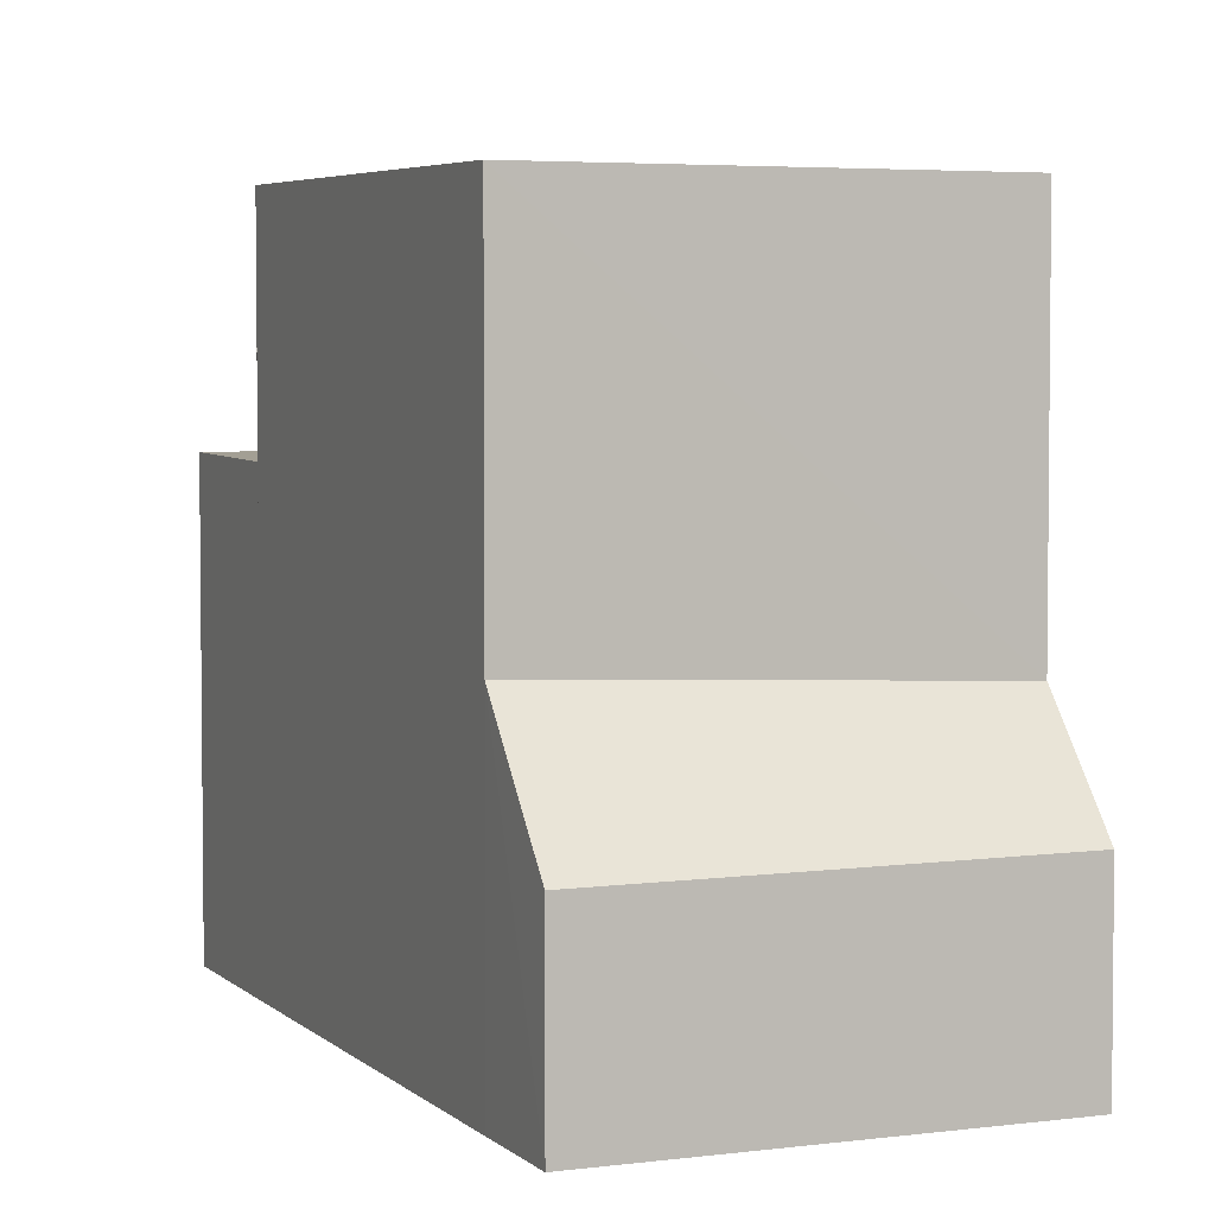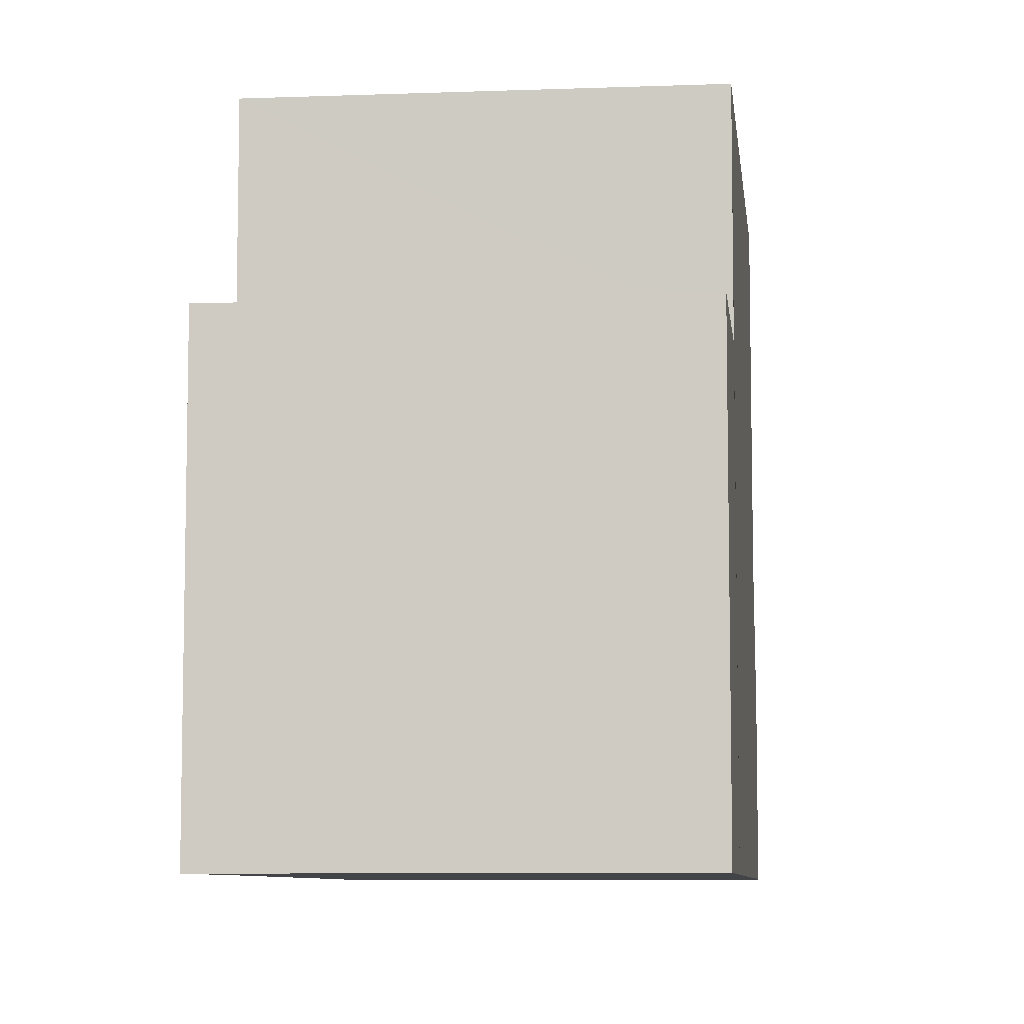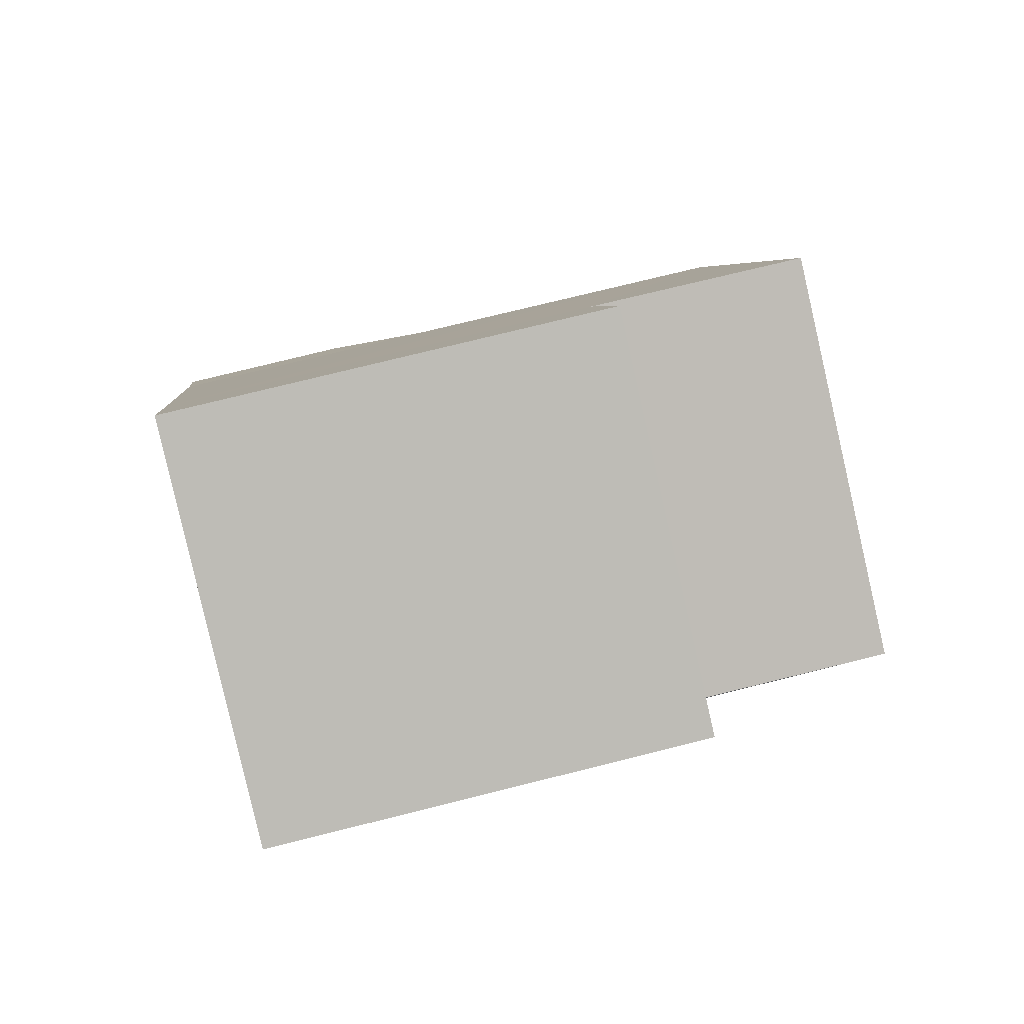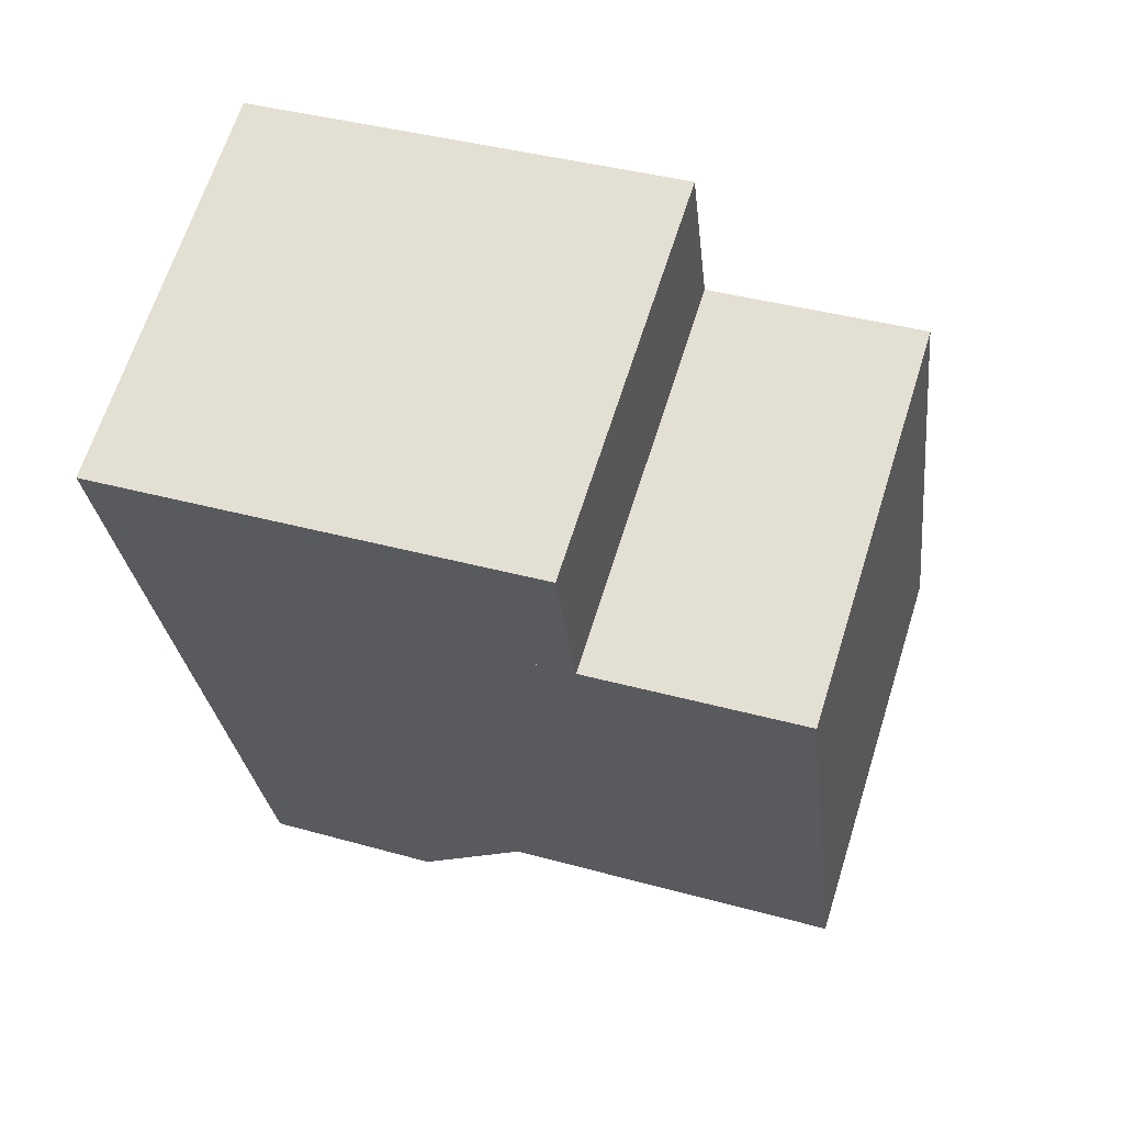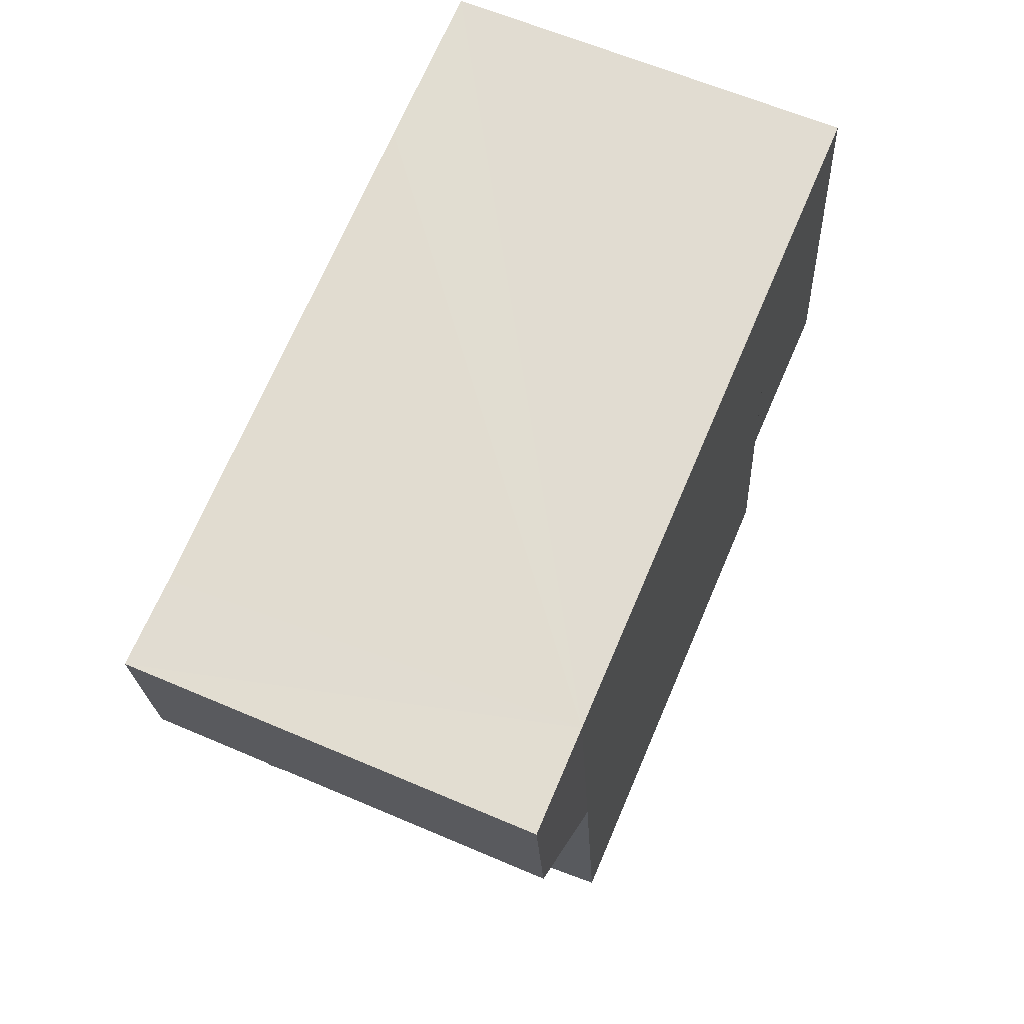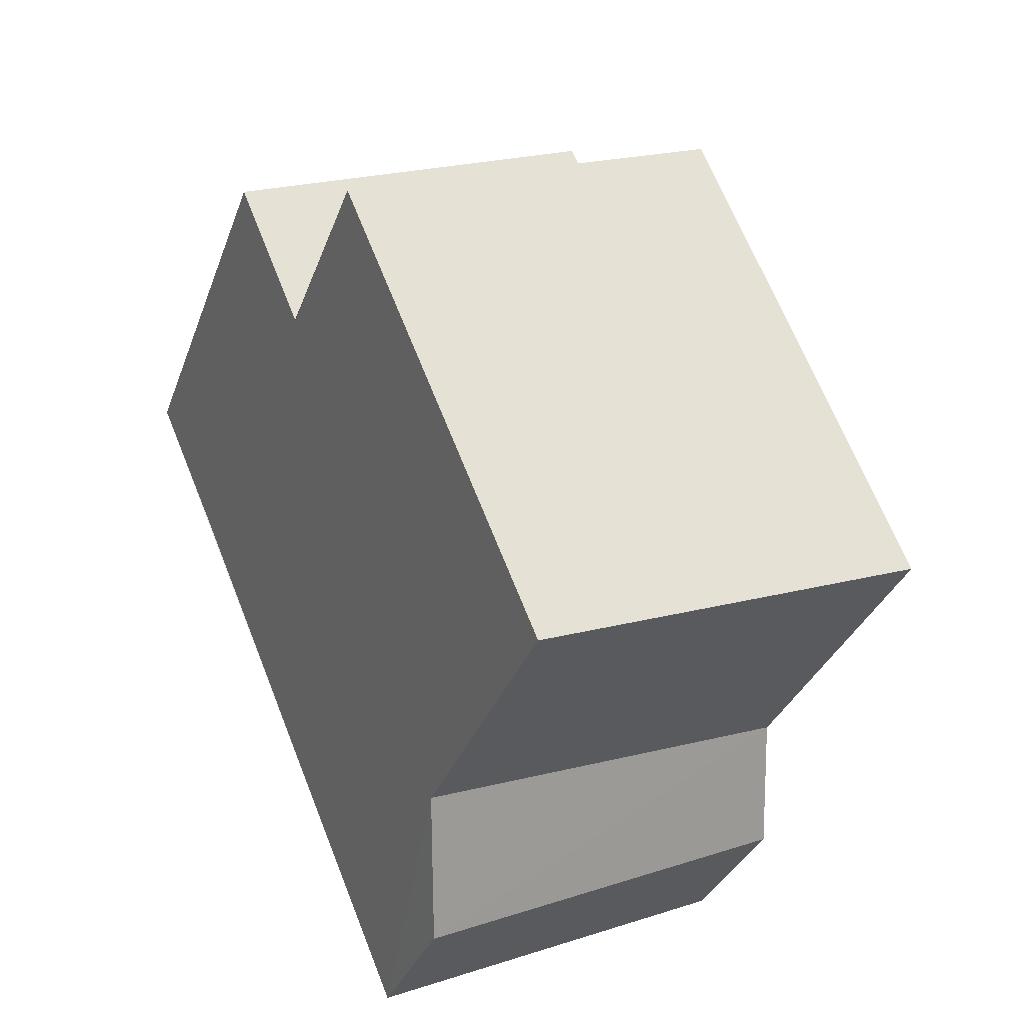
<metadata>
{"format":"obj","ext":"obj","renderer":"f3d","projection":"perspective","resolution":1024,"background":"white","views":[{"elev":4.1,"azim":0.2,"up":"+Z"},{"elev":-7.9,"azim":-150.6,"up":"+Z"},{"elev":73.1,"azim":-104.1,"up":"+Y"},{"elev":40.0,"azim":-71.3,"up":"+Y"},{"elev":-21.9,"azim":-177.3,"up":"+Y"},{"elev":-32.9,"azim":-18.2,"up":"+Y"}]}
</metadata>
<code>
v 8.486e+04 4.463e+05 0.436
v 8.486e+04 4.463e+05 0.436
v 8.486e+04 4.463e+05 0.436
v 8.486e+04 4.463e+05 0.436
v 8.486e+04 4.463e+05 0.436
v 8.487e+04 4.463e+05 0.436
v 8.487e+04 4.463e+05 0.436
v 8.486e+04 4.463e+05 0.436
v 8.486e+04 4.463e+05 2.794
v 8.487e+04 4.463e+05 2.823
v 8.487e+04 4.463e+05 4.228
v 8.486e+04 4.463e+05 6.184
v 8.486e+04 4.463e+05 6.172
v 8.486e+04 4.463e+05 6.117
v 8.486e+04 4.463e+05 4.413
v 8.486e+04 4.463e+05 8.856
v 8.487e+04 4.463e+05 8.864
v 8.486e+04 4.463e+05 6.128
v 8.486e+04 4.463e+05 8.992
v 8.486e+04 4.463e+05 8.98
f 1 2 3 4 5 6 7 8
f 9 8 7 10
f 10 7 6 11
f 12 4 3 13
f 13 3 2 14
f 15 1 8 9
f 16 15 11 17
f 17 11 6 5 18 19
f 18 5 4 12
f 20 14 2 1 15 16
f 19 18 14 20
f 11 15 9 10
f 19 20 16 17
f 14 18 12 13

</code>
